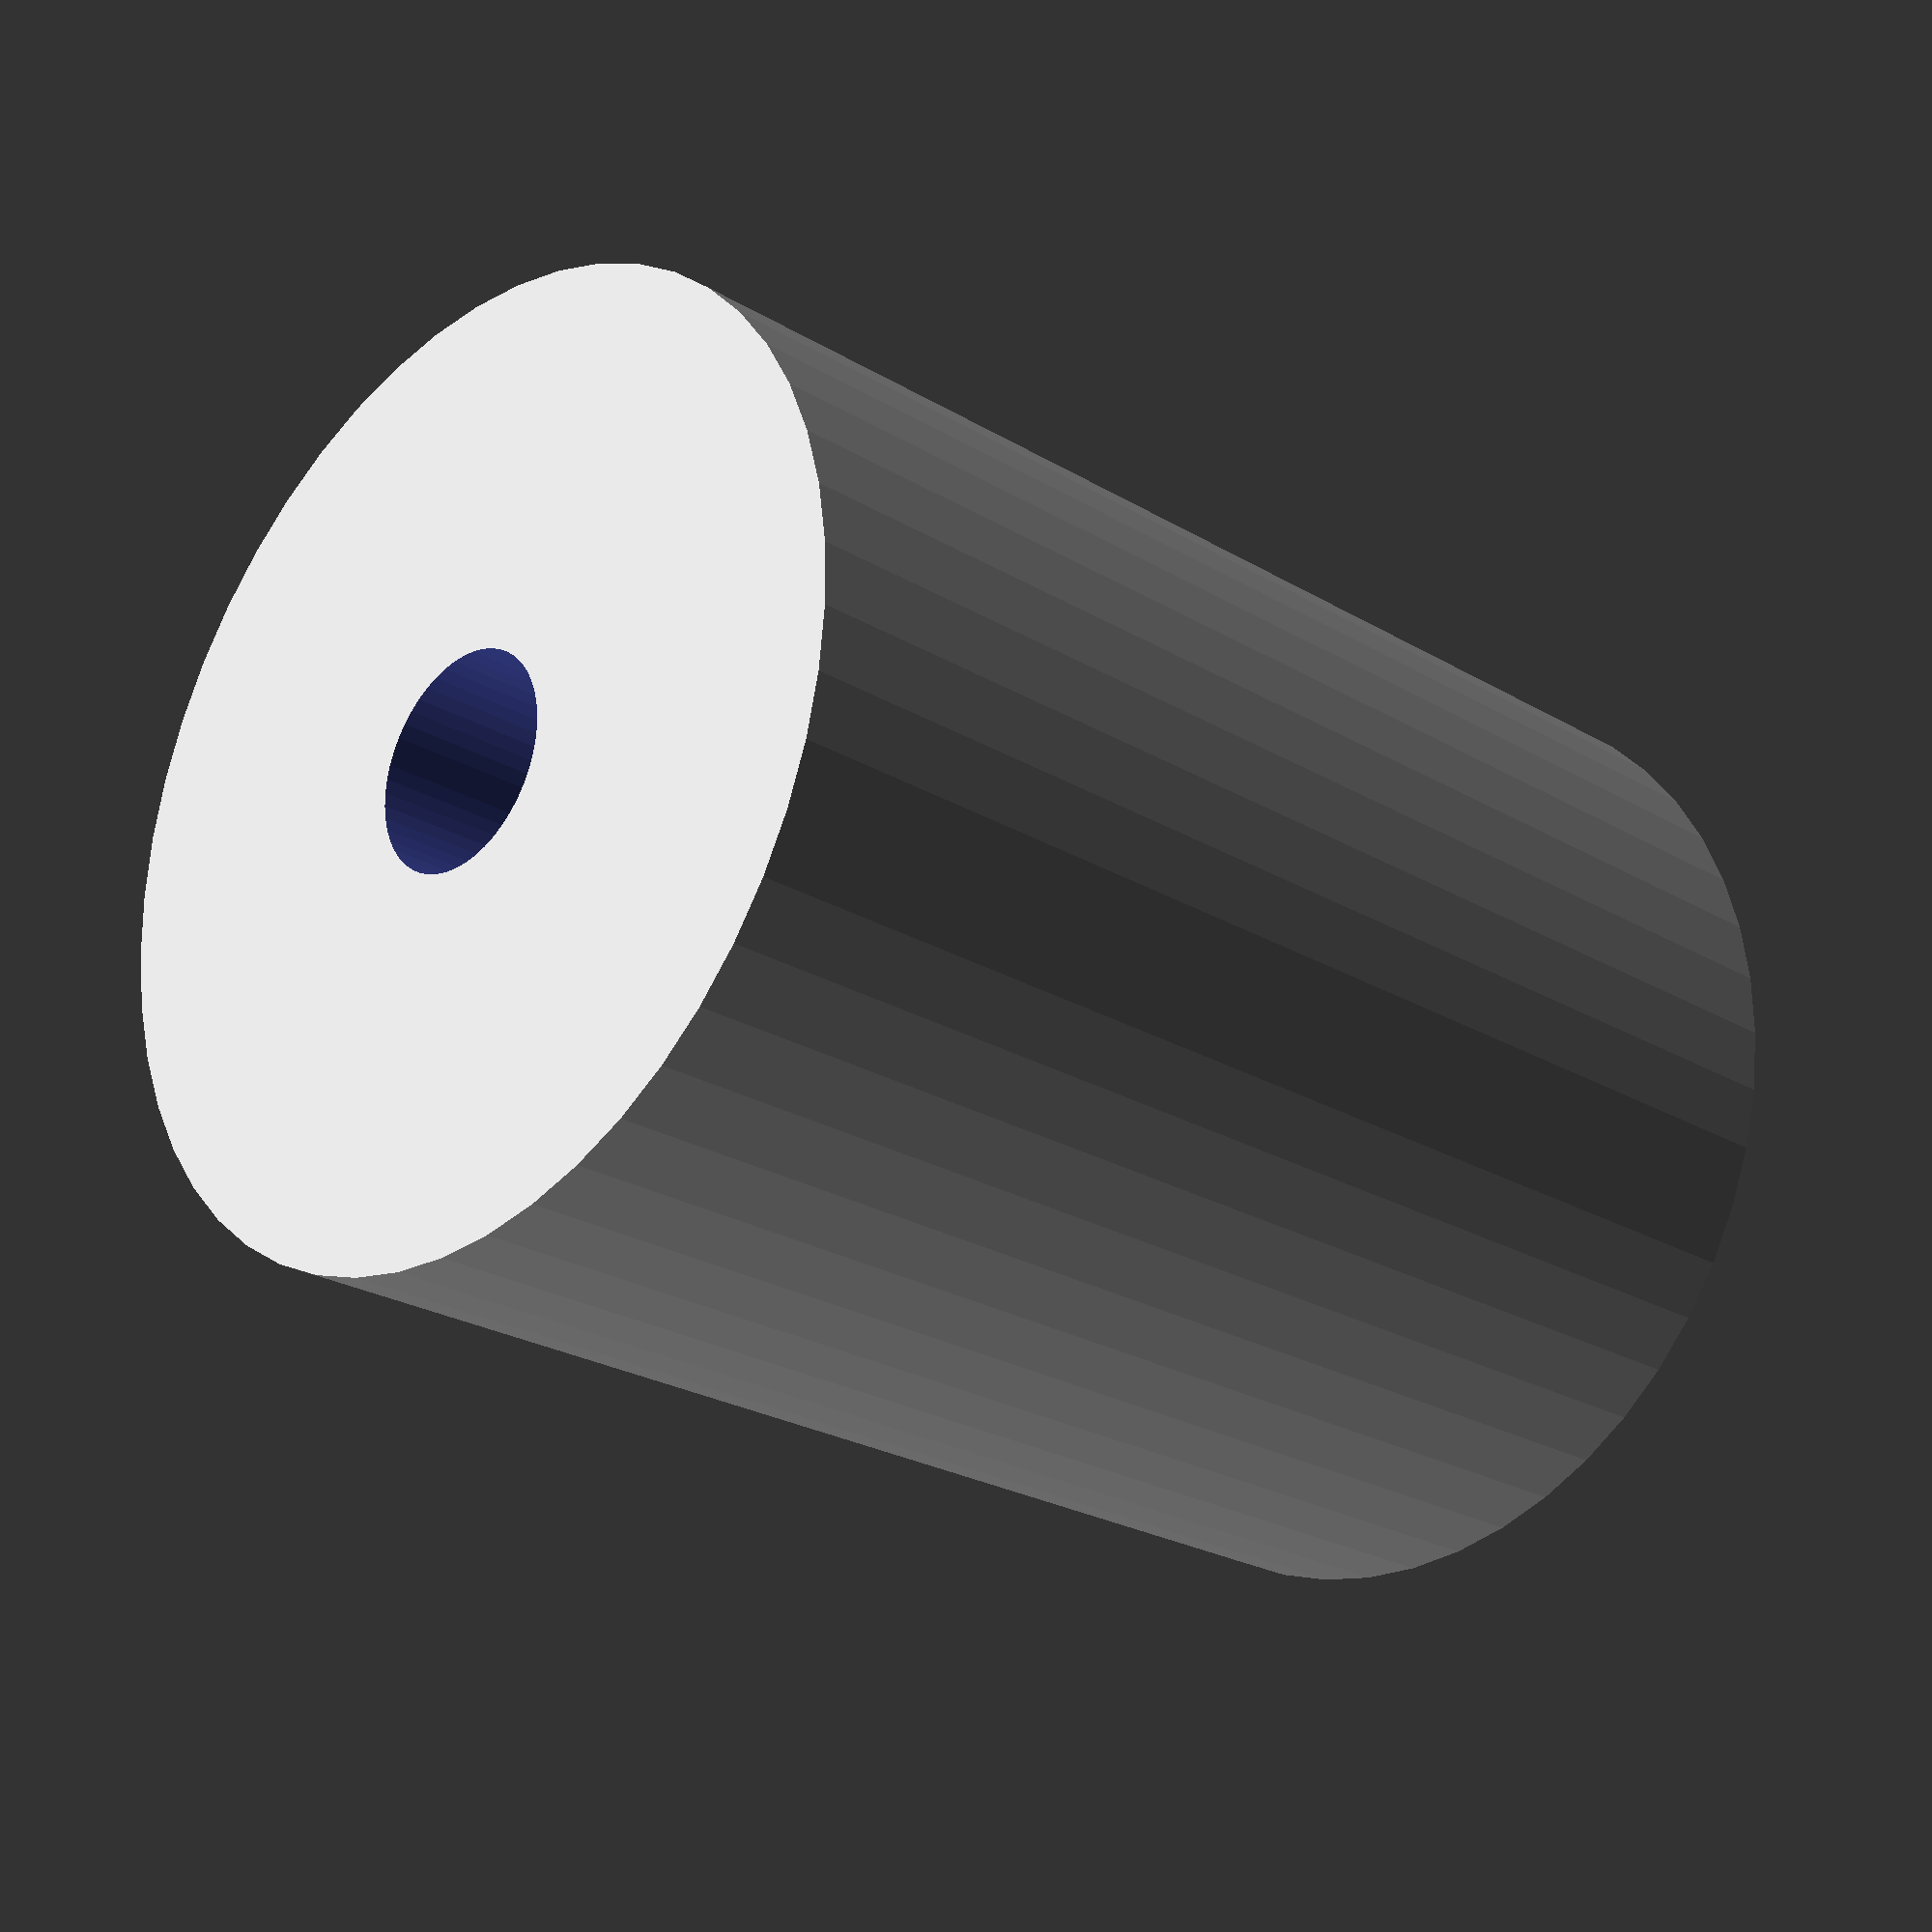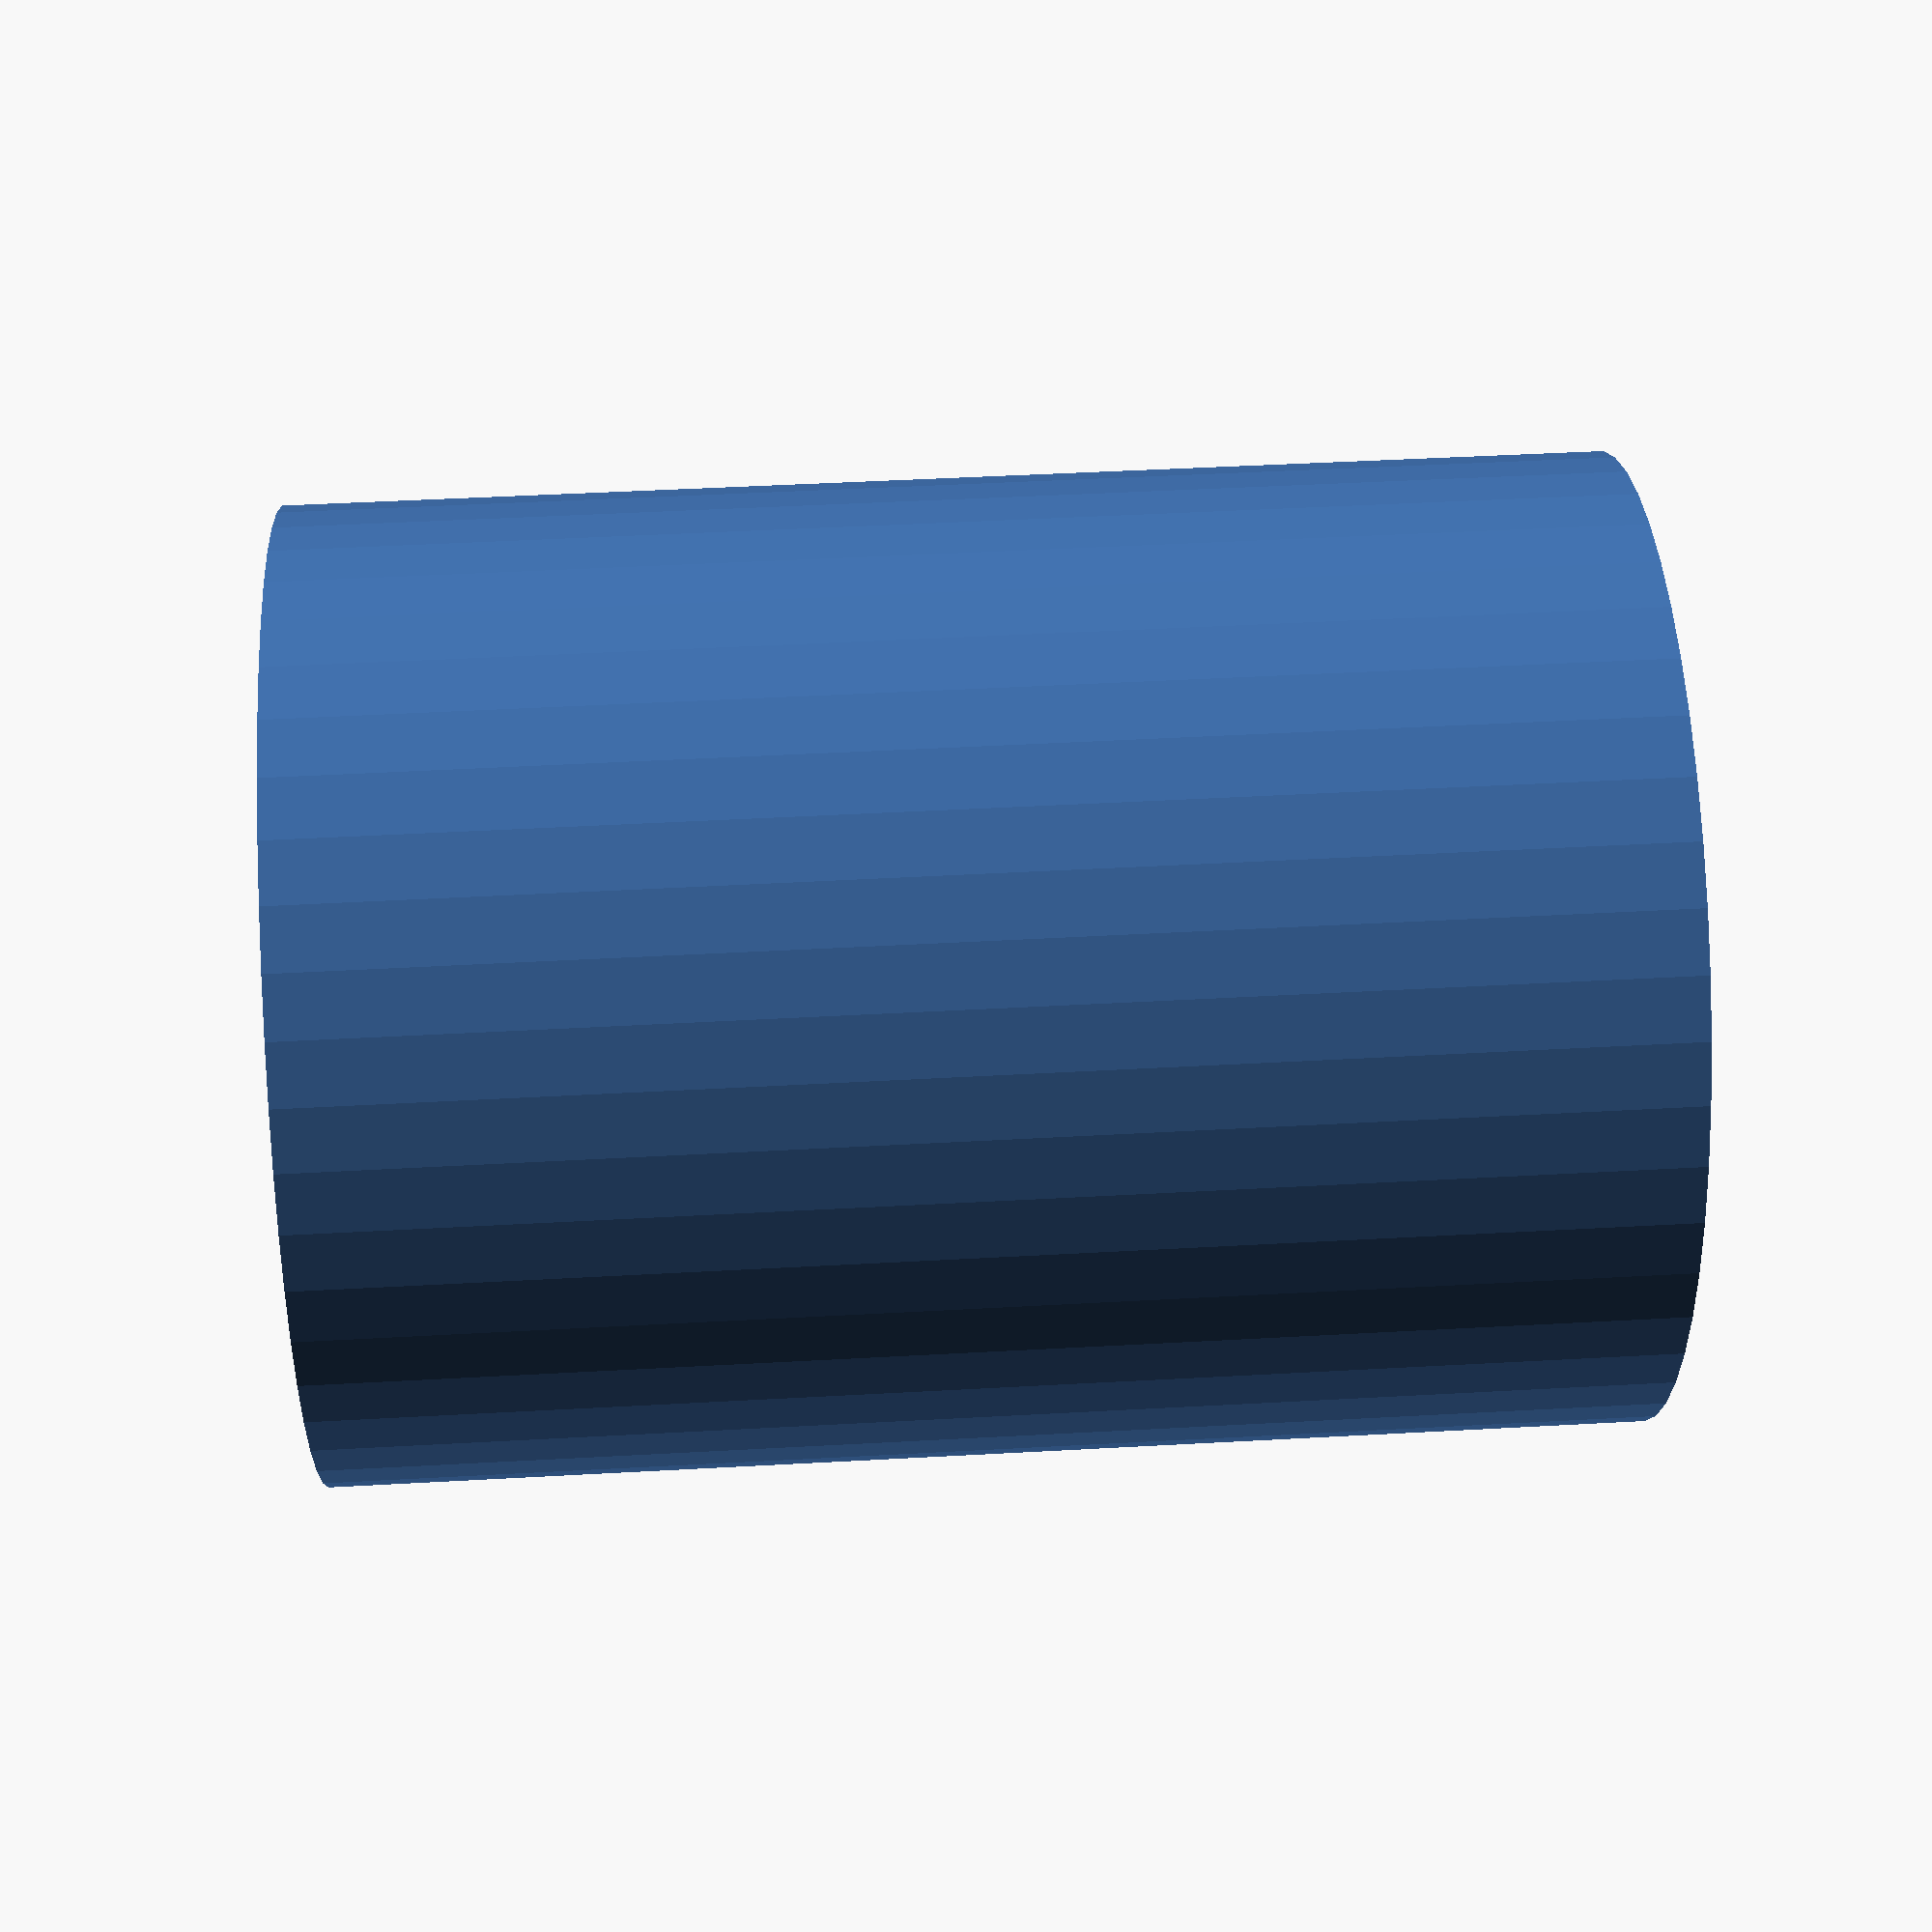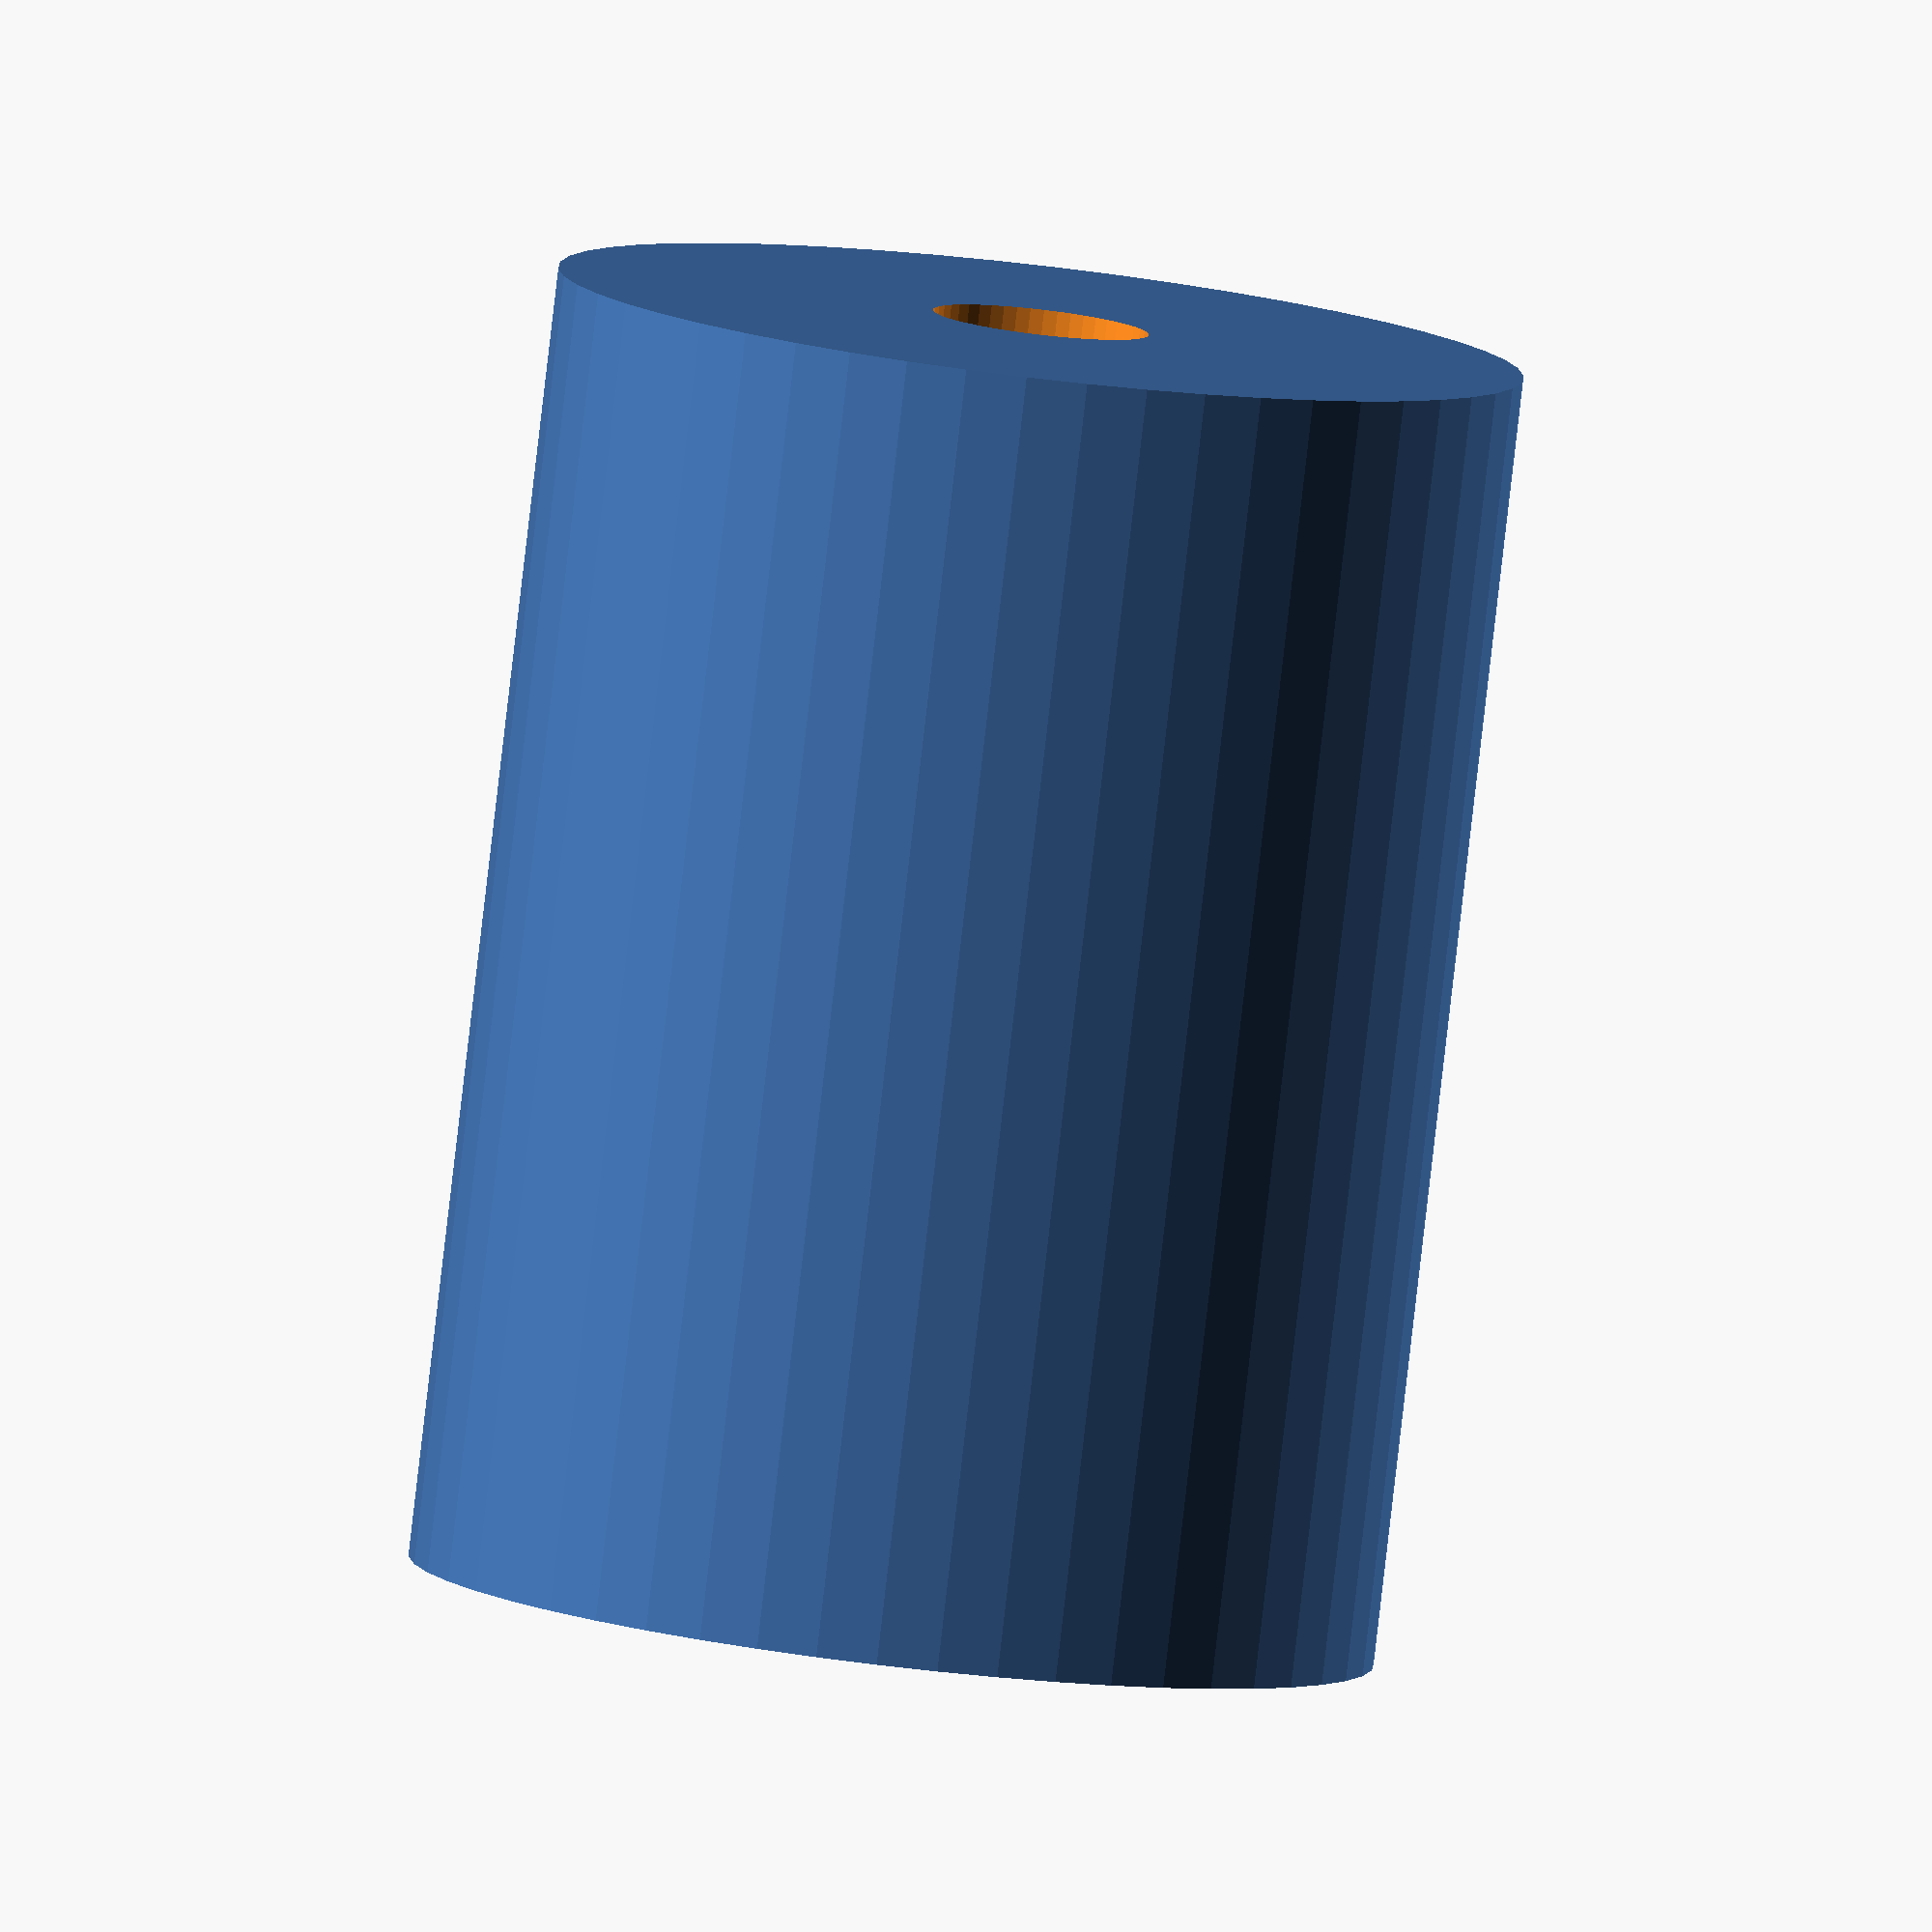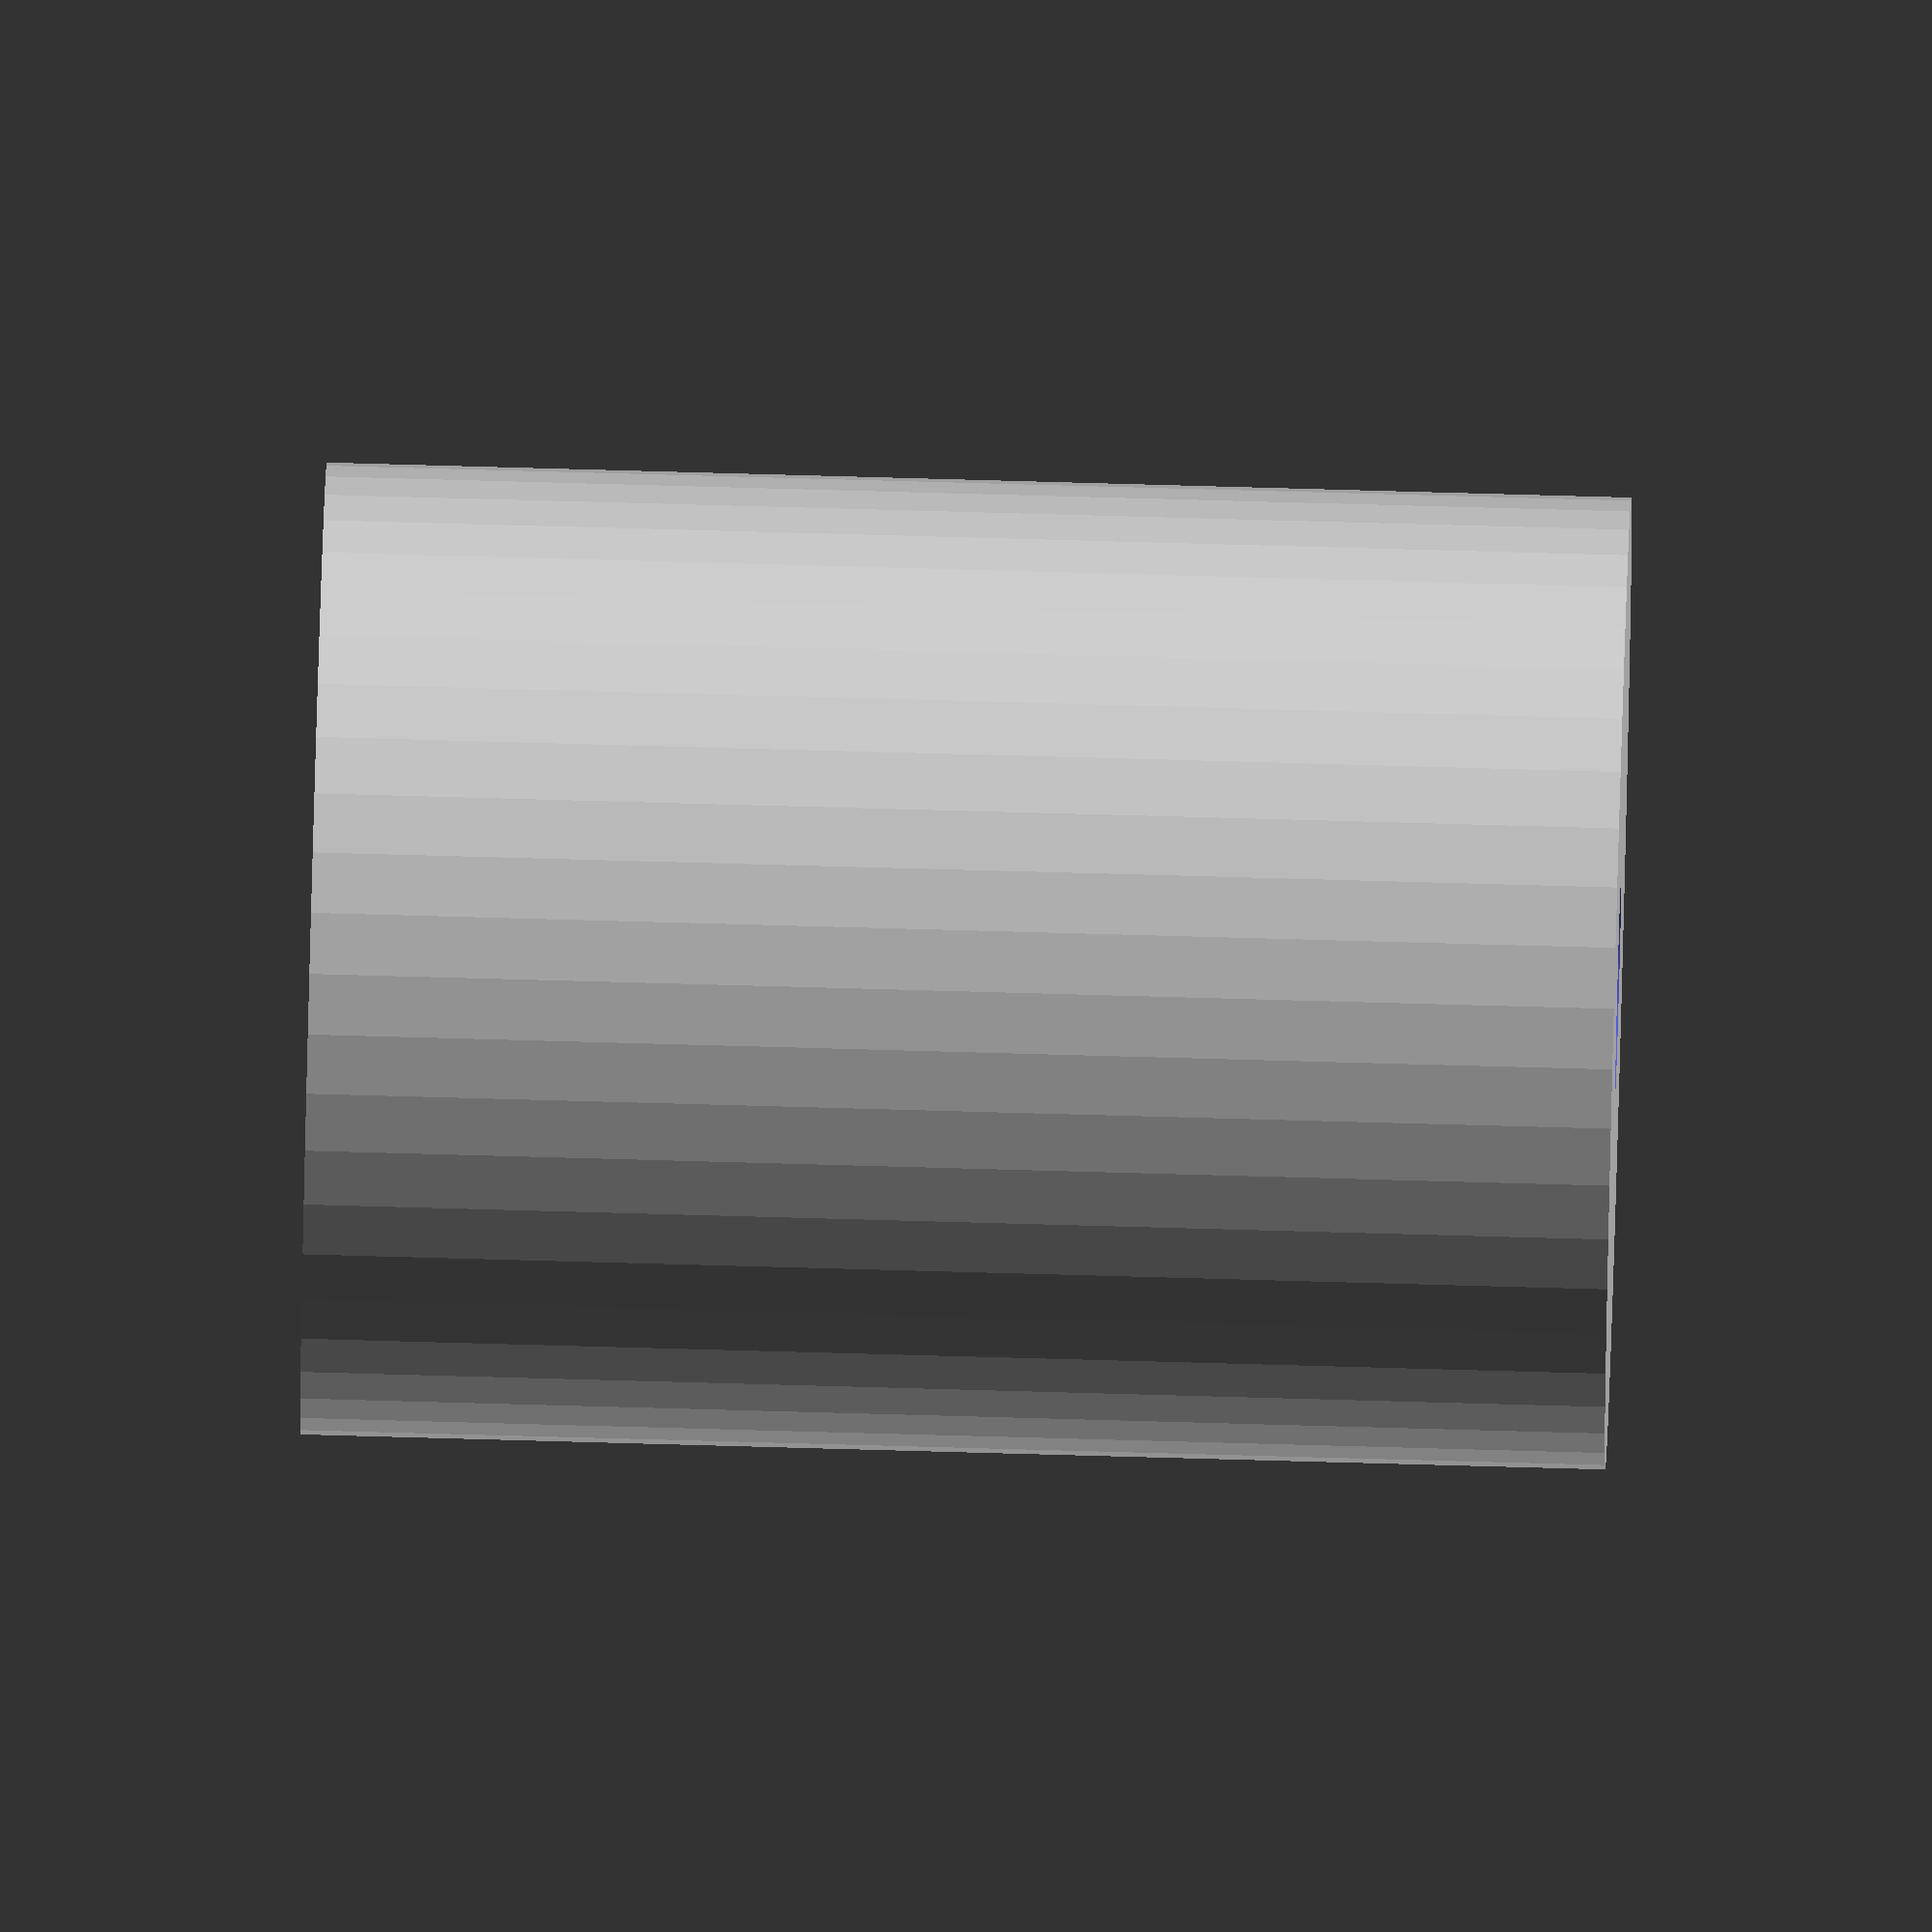
<openscad>
$fn = 50;


difference() {
	union() {
		translate(v = [0, 0, -25.5000000000]) {
			cylinder(h = 51, r = 19.0000000000);
		}
	}
	union() {
		translate(v = [0, 0, -100.0000000000]) {
			cylinder(h = 200, r = 4.2500000000);
		}
	}
}
</openscad>
<views>
elev=204.0 azim=110.7 roll=134.9 proj=p view=solid
elev=314.8 azim=153.8 roll=86.3 proj=p view=solid
elev=83.3 azim=84.5 roll=353.4 proj=o view=solid
elev=285.8 azim=252.8 roll=91.6 proj=o view=solid
</views>
